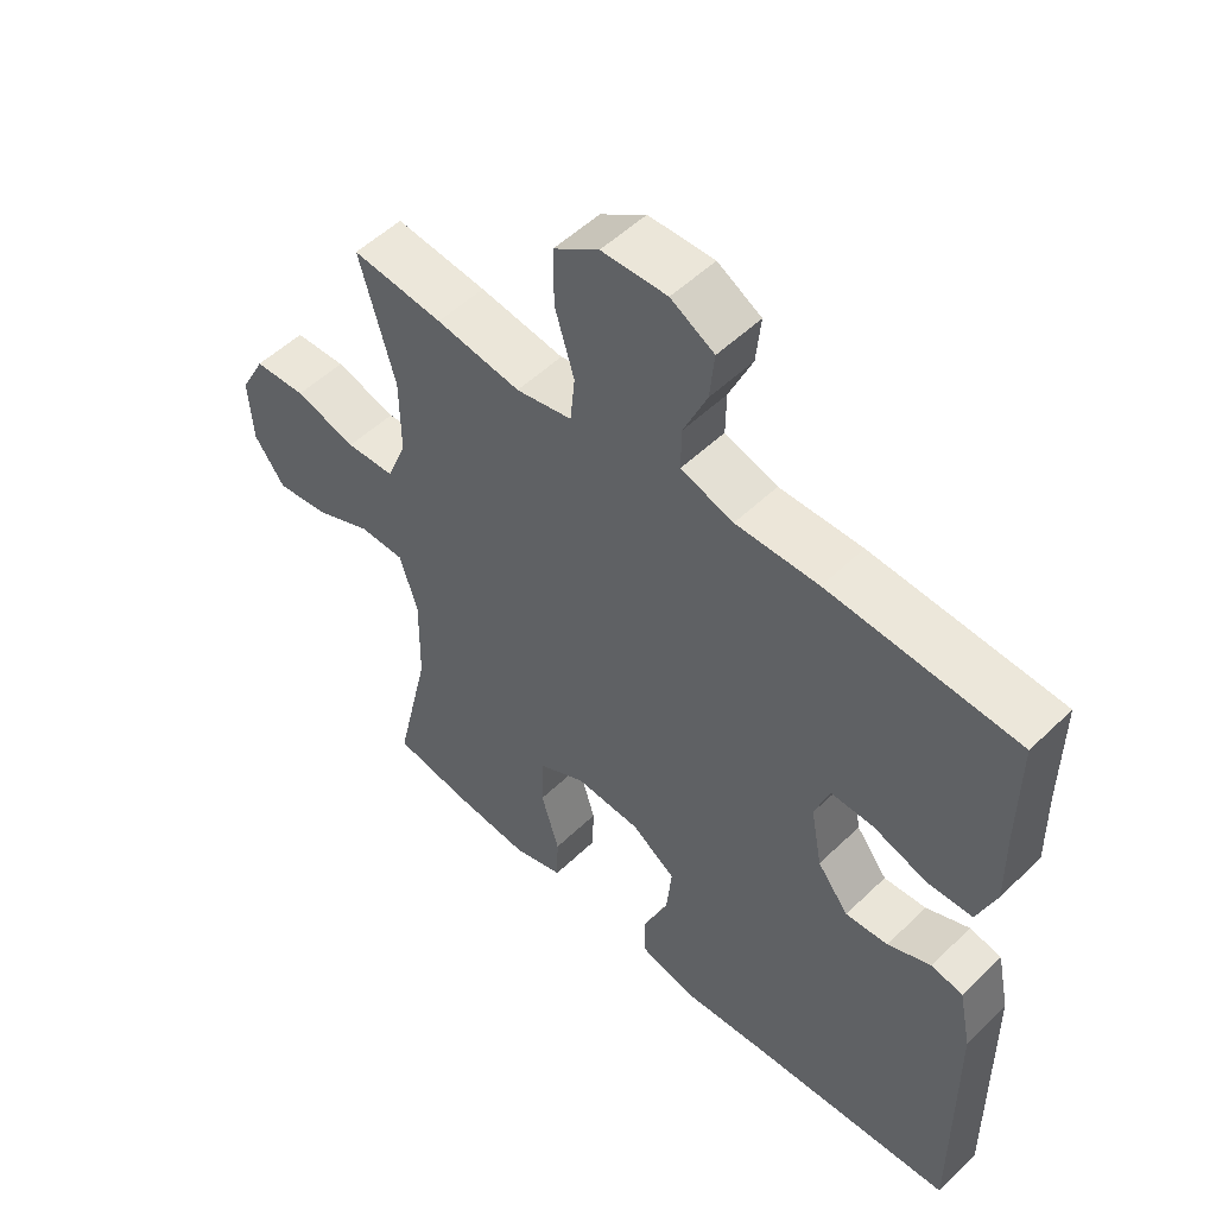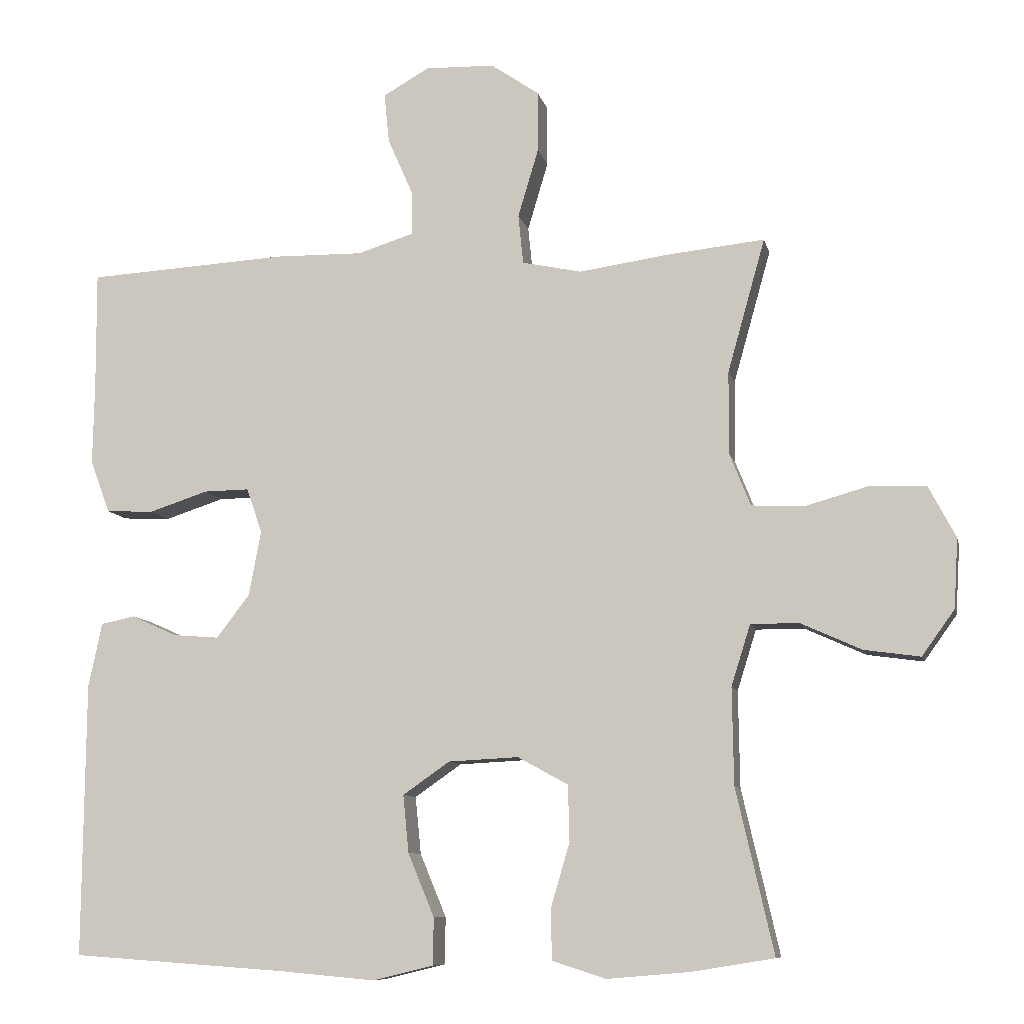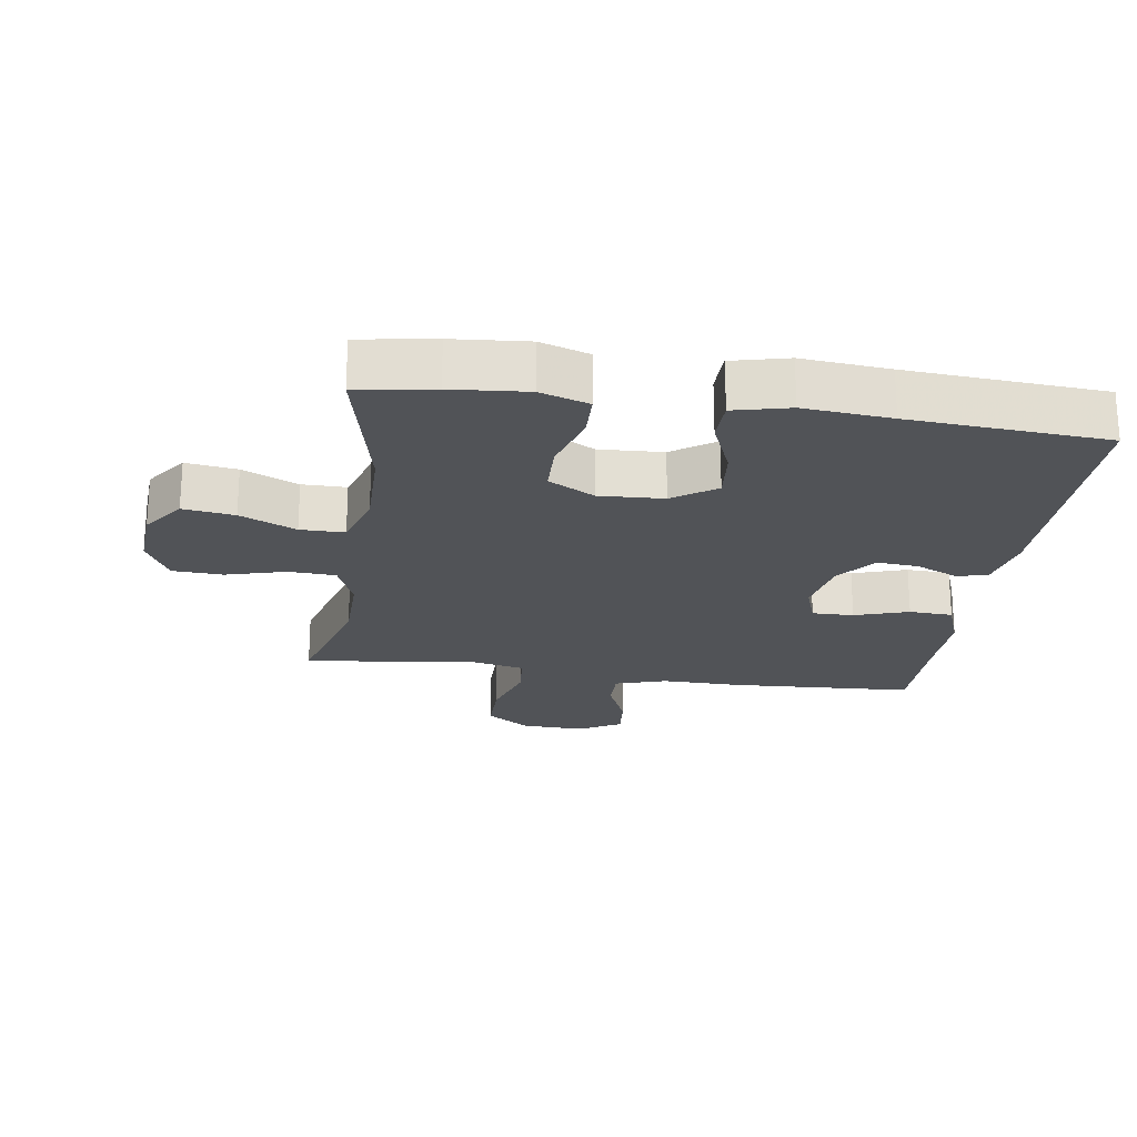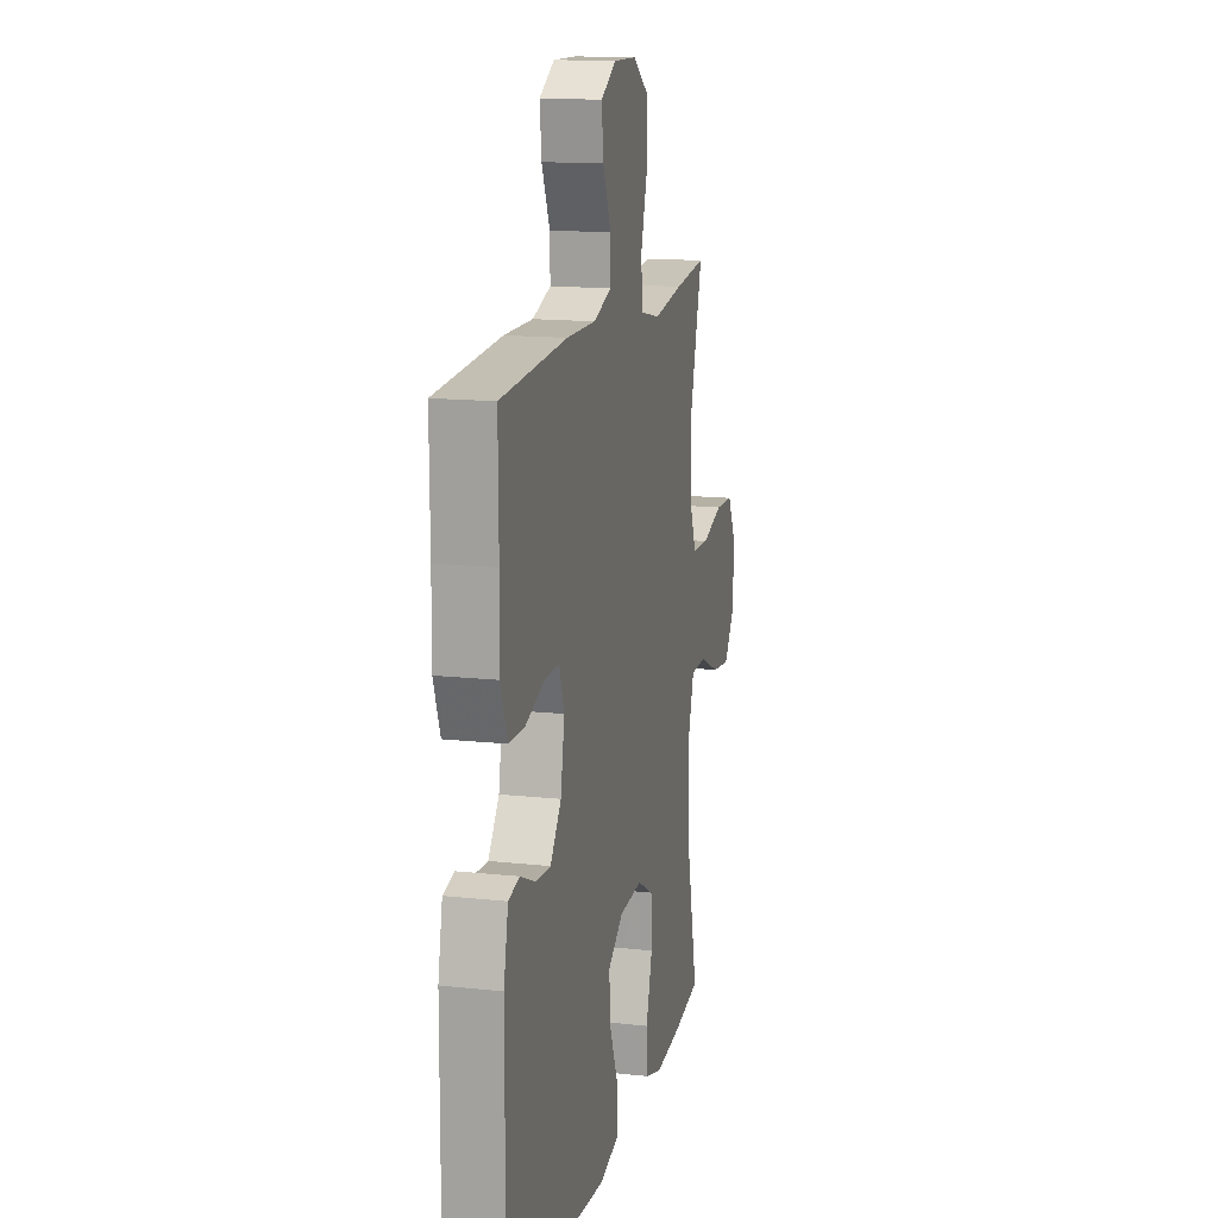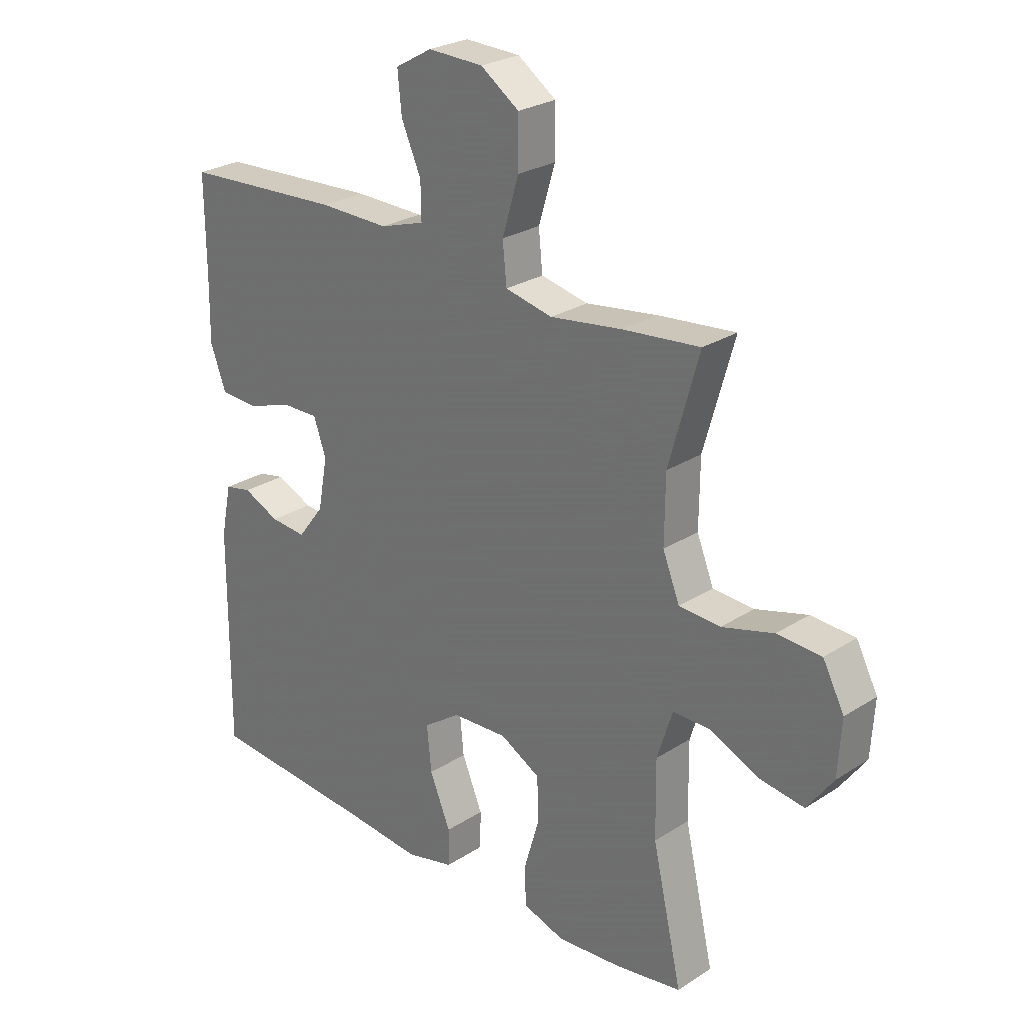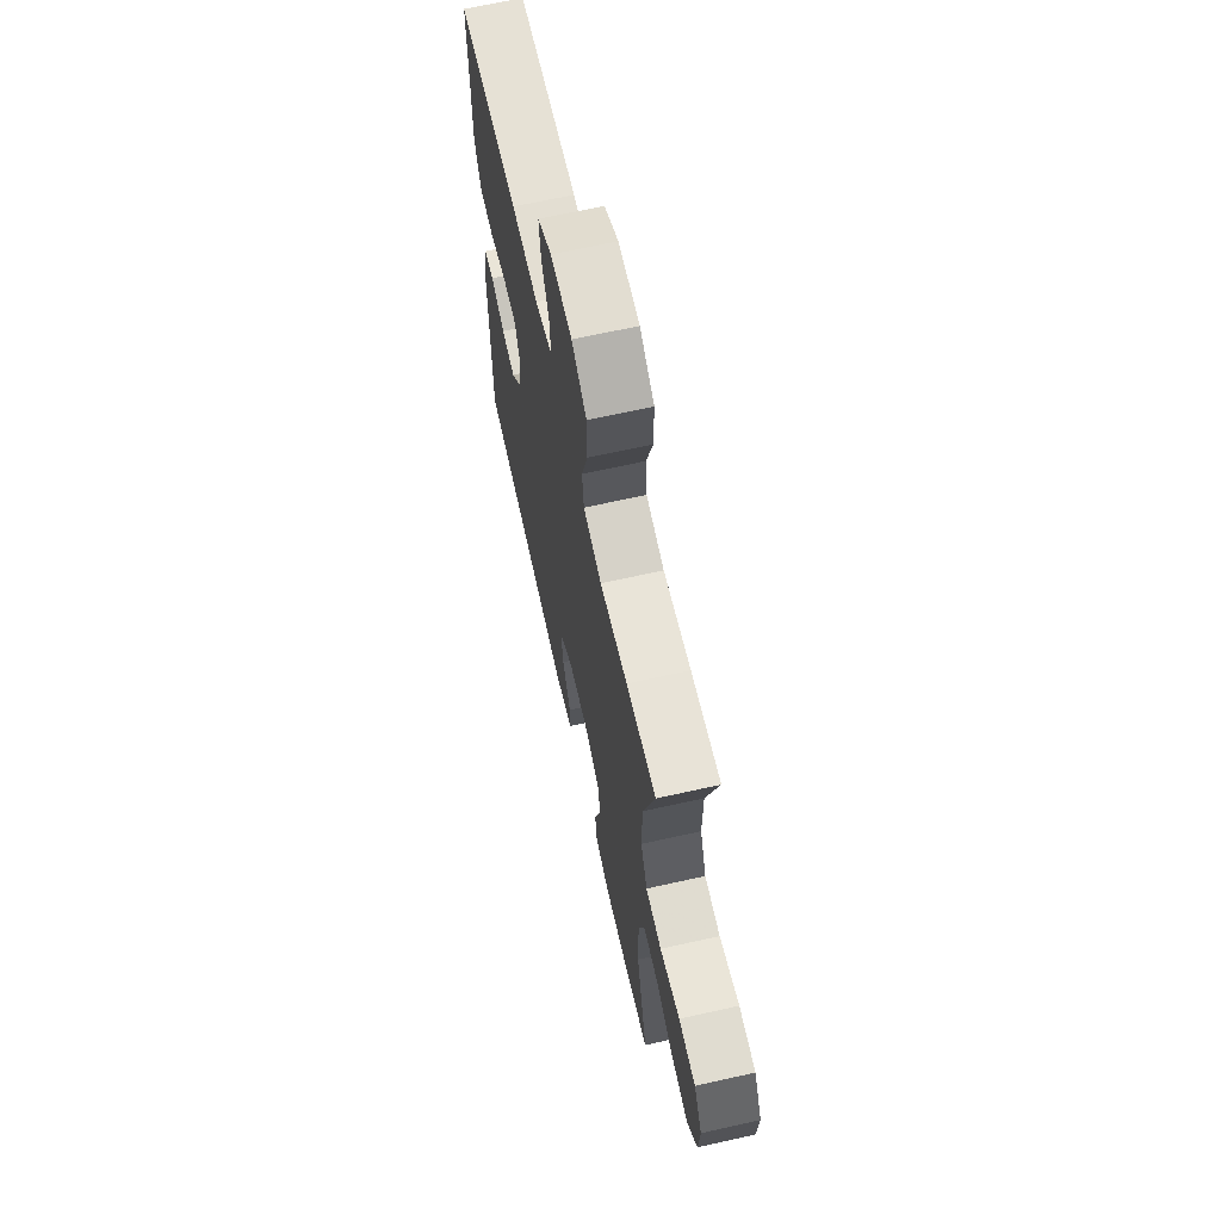
<metadata>
{"format":"obj","ext":"obj","renderer":"f3d","projection":"perspective","resolution":1024,"background":"white","views":[{"elev":52.8,"azim":-135.8,"up":"+Z"},{"elev":-9.1,"azim":12.2,"up":"+Z"},{"elev":-22.0,"azim":171.5,"up":"+Y"},{"elev":14.8,"azim":-76.9,"up":"+Z"},{"elev":26.1,"azim":44.6,"up":"+Z"},{"elev":66.9,"azim":77.4,"up":"+Z"}]}
</metadata>
<code>
v 0.5 0.07 0.5
v 0.447 0.07 0.311
v 0.446 0.07 0.195
v 0.476 0.07 0.12
v 0.549 0.07 0.116
v 0.641 0.07 0.142
v 0.719 0.07 0.138
v 0.757 0.07 0.066
v 0.751 0.07 -0.032
v 0.705 0.07 -0.096
v 0.626 0.07 -0.085
v 0.54 0.07 -0.046
v 0.472 0.07 -0.046
v 0.445 0.07 -0.132
v 0.447 0.07 -0.268
v 0.5 0.07 -0.5
v 0.383 0.07 -0.519
v 0.267 0.07 -0.529
v 0.192 0.07 -0.505
v 0.19 0.07 -0.435
v 0.217 0.07 -0.343
v 0.215 0.07 -0.264
v 0.144 0.07 -0.225
v 0.045 0.07 -0.23
v -0.021 0.07 -0.276
v -0.013 0.07 -0.357
v 0.024 0.07 -0.446
v 0.023 0.07 -0.512
v -0.063 0.07 -0.533
v -0.197 0.07 -0.521
v -0.5 0.07 -0.5
v -0.497 0.07 -0.114
v -0.478 0.07 -0.023
v -0.43 0.07 -0.013
v -0.365 0.07 -0.042
v -0.301 0.07 -0.047
v -0.254 0.07 0.014
v -0.237 0.07 0.106
v -0.259 0.07 0.169
v -0.323 0.07 0.168
v -0.406 0.07 0.141
v -0.473 0.07 0.144
v -0.501 0.07 0.219
v -0.499 0.07 0.334
v -0.5 0.07 0.5
v -0.217 0.07 0.516
v -0.093 0.07 0.514
v -0.014 0.07 0.539
v -0.015 0.07 0.602
v -0.05 0.07 0.682
v -0.057 0.07 0.752
v 0.008 0.07 0.789
v 0.106 0.07 0.786
v 0.174 0.07 0.739
v 0.174 0.07 0.653
v 0.145 0.07 0.556
v 0.152 0.07 0.486
v 0.236 0.07 0.468
v 0.363 0.07 0.486
v 0.5 0 0.5
v 0.447 0 0.311
v 0.446 0 0.195
v 0.476 0 0.12
v 0.549 0 0.116
v 0.641 0 0.142
v 0.719 0 0.138
v 0.757 0 0.066
v 0.751 0 -0.032
v 0.705 0 -0.096
v 0.626 0 -0.085
v 0.54 0 -0.046
v 0.472 0 -0.046
v 0.445 0 -0.132
v 0.447 0 -0.268
v 0.5 0 -0.5
v 0.383 0 -0.519
v 0.267 0 -0.529
v 0.192 0 -0.505
v 0.19 0 -0.435
v 0.217 0 -0.343
v 0.215 0 -0.264
v 0.144 0 -0.225
v 0.045 0 -0.23
v -0.021 0 -0.276
v -0.013 0 -0.357
v 0.024 0 -0.446
v 0.023 0 -0.512
v -0.063 0 -0.533
v -0.197 0 -0.521
v -0.5 0 -0.5
v -0.497 0 -0.114
v -0.478 0 -0.023
v -0.43 0 -0.013
v -0.365 0 -0.042
v -0.301 0 -0.047
v -0.254 0 0.014
v -0.237 0 0.106
v -0.259 0 0.169
v -0.323 0 0.168
v -0.406 0 0.141
v -0.473 0 0.144
v -0.501 0 0.219
v -0.499 0 0.334
v -0.5 0 0.5
v -0.217 0 0.516
v -0.093 0 0.514
v -0.014 0 0.539
v -0.015 0 0.602
v -0.05 0 0.682
v -0.057 0 0.752
v 0.008 0 0.789
v 0.106 0 0.786
v 0.174 0 0.739
v 0.174 0 0.653
v 0.145 0 0.556
v 0.152 0 0.486
v 0.236 0 0.468
v 0.363 0 0.486
f 58 59 1 2
f 57 58 2 3
f 53 54 55 56
f 53 56 57
f 52 53 57
f 49 50 51 52
f 48 49 52 57
f 47 48 57 3
f 44 45 46 47
f 40 41 42 43
f 39 40 43 44
f 32 33 34 35
f 30 31 32 35
f 30 35 36
f 29 30 36 37
f 26 27 28 29
f 25 26 29 37
f 18 19 20 21
f 18 21 22
f 15 16 17 18
f 14 15 18 22
f 13 14 22 23
f 9 10 11 12
f 9 12 13
f 8 9 13
f 5 6 7 8
f 4 5 8 13
f 39 44 47 3
f 24 25 37 38
f 23 24 38 39
f 13 23 39
f 3 4 13 39
f 61 60 118 117
f 62 61 117 116
f 115 114 113 112
f 116 115 112
f 116 112 111
f 111 110 109 108
f 116 111 108 107
f 62 116 107 106
f 106 105 104 103
f 102 101 100 99
f 103 102 99 98
f 94 93 92 91
f 94 91 90 89
f 95 94 89
f 96 95 89 88
f 88 87 86 85
f 96 88 85 84
f 80 79 78 77
f 81 80 77
f 77 76 75 74
f 81 77 74 73
f 82 81 73 72
f 71 70 69 68
f 72 71 68
f 72 68 67
f 67 66 65 64
f 72 67 64 63
f 62 106 103 98
f 97 96 84 83
f 98 97 83 82
f 98 82 72
f 98 72 63 62
f 1 60 61 2
f 2 61 62 3
f 3 62 63 4
f 4 63 64 5
f 5 64 65 6
f 6 65 66 7
f 7 66 67 8
f 8 67 68 9
f 9 68 69 10
f 10 69 70 11
f 11 70 71 12
f 12 71 72 13
f 13 72 73 14
f 14 73 74 15
f 15 74 75 16
f 16 75 76 17
f 17 76 77 18
f 18 77 78 19
f 19 78 79 20
f 20 79 80 21
f 21 80 81 22
f 22 81 82 23
f 23 82 83 24
f 24 83 84 25
f 25 84 85 26
f 26 85 86 27
f 27 86 87 28
f 28 87 88 29
f 29 88 89 30
f 30 89 90 31
f 31 90 91 32
f 32 91 92 33
f 33 92 93 34
f 34 93 94 35
f 35 94 95 36
f 36 95 96 37
f 37 96 97 38
f 38 97 98 39
f 39 98 99 40
f 40 99 100 41
f 41 100 101 42
f 42 101 102 43
f 43 102 103 44
f 44 103 104 45
f 45 104 105 46
f 46 105 106 47
f 47 106 107 48
f 48 107 108 49
f 49 108 109 50
f 50 109 110 51
f 51 110 111 52
f 52 111 112 53
f 53 112 113 54
f 54 113 114 55
f 55 114 115 56
f 56 115 116 57
f 57 116 117 58
f 58 117 118 59
f 59 118 60 1

</code>
